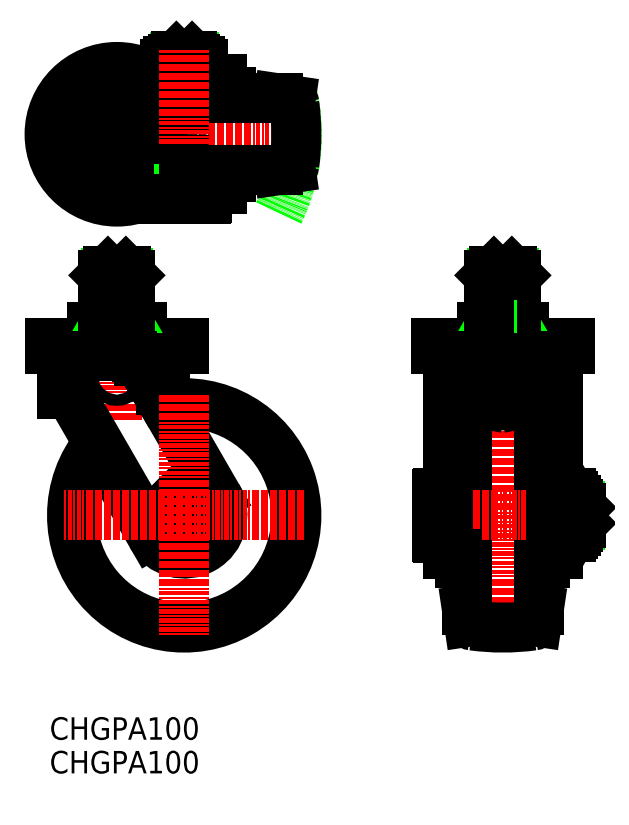
<metadata>
{"format":"dxf","ext":"dxf","renderer":"ezdxf+matplotlib","layout":"modelspace","background":"white","min_lineweight":24,"dpi":150}
</metadata>
<code>
0
SECTION
2
ENTITIES
0
TEXT
8
0
10
-2398
20
-89.18
30
0
40
10
1
CHGPA100
0
TEXT
8
0
10
-2398
20
-104.2
30
0
40
10
1
CHGPA100
0
ARC
8
0
10
-2368
20
180.7
30
0
40
80.23
50
334.1
51
15.98
0
LINE
8
CENTER
10
-2284
20
180.7
30
0
11
-2401
21
180.7
31
0
0
LINE
8
CENTER
10
-2368
20
147.6
30
0
11
-2368
21
214.5
31
0
0
CIRCLE
8
0
10
-2368
20
180.7
30
0
40
6
0
CIRCLE
8
0
10
-2368
20
180.7
30
0
40
4
0
CIRCLE
8
0
10
-2368
20
180.7
30
0
40
5.053
0
LINE
8
0
10
-2373
20
171.2
30
0
11
-2379
21
180.7
31
0
0
LINE
8
0
10
-2379
20
180.7
30
0
11
-2373
21
190.2
31
0
0
LINE
8
0
10
-2362
20
171.2
30
0
11
-2373
21
171.2
31
0
0
LINE
8
0
10
-2357
20
180.7
30
0
11
-2362
21
171.2
31
0
0
LINE
8
0
10
-2362
20
190.2
30
0
11
-2357
21
180.7
31
0
0
LINE
8
0
10
-2373
20
190.2
30
0
11
-2362
21
190.2
31
0
0
LINE
8
0
10
-2351
20
156.2
30
0
11
-2321
21
156.2
31
0
0
LINE
8
0
10
-2347
20
159.2
30
0
11
-2321
21
159.2
31
0
0
LINE
8
0
10
-2346
20
160.4
30
0
11
-2346
21
159.2
31
0
0
LINE
8
0
10
-2345
20
161.7
30
0
11
-2338
21
161.7
31
0
0
LINE
8
0
10
-2338
20
164.7
30
0
11
-2343
21
164.7
31
0
0
LINE
8
0
10
-2346
20
201
30
0
11
-2346
21
202.2
31
0
0
LINE
8
0
10
-2338
20
196.7
30
0
11
-2343
21
196.7
31
0
0
LINE
8
0
10
-2345
20
199.7
30
0
11
-2338
21
199.7
31
0
0
LINE
8
0
10
-2347
20
202.2
30
0
11
-2321
21
202.2
31
0
0
LINE
8
0
10
-2351
20
205.2
30
0
11
-2321
21
205.2
31
0
0
CIRCLE
8
0
10
-2368
20
180.7
30
0
40
12.6
0
CIRCLE
8
0
10
-2368
20
180.7
30
0
40
30
0
LINE
8
0
10
-2317
20
199.7
30
0
11
-2338
21
199.7
31
0
0
LINE
8
0
10
-2346
20
211.7
30
0
11
-2338
21
211.7
31
0
0
LINE
8
0
10
-2346
20
205.2
30
0
11
-2346
21
212
31
0
0
ARC
8
0
10
-2342
20
199.4
30
0
40
12.28
50
69.74
51
110.3
0
LINE
8
0
10
-2338
20
210.9
30
0
11
-2338
21
205.2
31
0
0
ARC
8
0
10
-2334
20
199.4
30
0
40
12.28
50
69.74
51
110.3
0
LINE
8
0
10
-2329
20
205.2
30
0
11
-2329
21
212
31
0
0
LINE
8
0
10
-2343
20
214.2
30
0
11
-2343
21
213.5
31
0
0
LINE
8
0
10
-2342
20
213.5
30
0
11
-2342
21
215
31
0
0
LINE
8
0
10
-2334
20
213.5
30
0
11
-2334
21
215
31
0
0
LINE
8
0
10
-2333
20
214.2
30
0
11
-2333
21
213.5
31
0
0
LINE
8
0
10
-2345
20
213.5
30
0
11
-2338
21
213.5
31
0
0
ARC
8
0
10
-2345
20
212
30
0
40
1.5
50
90
51
180
0
LINE
8
0
10
-2331
20
213.5
30
0
11
-2338
21
213.5
31
0
0
ARC
8
0
10
-2331
20
212
30
0
40
1.5
50
3.687e-09
51
90
0
LINE
8
0
10
-2329
20
211.7
30
0
11
-2338
21
211.7
31
0
0
LINE
8
0
10
-2343
20
214.2
30
0
11
-2338
21
214.2
31
0
0
LINE
8
0
10
-2343
20
214.2
30
0
11
-2341
21
215.7
31
0
0
LINE
8
0
10
-2333
20
214.2
30
0
11
-2338
21
214.2
31
0
0
LINE
8
0
10
-2333
20
214.2
30
0
11
-2334
21
215.7
31
0
0
LINE
8
0
10
-2334
20
215.7
30
0
11
-2341
21
215.7
31
0
0
LINE
8
0
10
-2330
20
199.7
30
0
11
-2330
21
202.2
31
0
0
LINE
8
0
10
-2321
20
205.2
30
0
11
-2321
21
202.2
31
0
0
LINE
8
0
10
-2290
20
195.9
30
0
11
-2296
21
196.7
31
0
0
ARC
8
0
10
-2291
20
193.9
30
0
40
2
50
7.752
51
81.54
0
LINE
8
0
10
-2317
20
196.7
30
0
11
-2317
21
199.7
31
0
0
LINE
8
0
10
-2338
20
196.7
30
0
11
-2296
21
196.7
31
0
0
LINE
8
CENTER
10
-2338
20
218.1
30
0
11
-2338
21
150.1
31
0
0
LINE
8
0
10
-2317
20
161.7
30
0
11
-2338
21
161.7
31
0
0
LINE
8
0
10
-2348
20
152.2
30
0
11
-2348
21
156.2
31
0
0
ARC
8
0
10
-2347
20
152.2
30
0
40
0.5
50
180
51
270
0
LINE
8
0
10
-2340
20
152.2
30
0
11
-2340
21
156.2
31
0
0
LINE
8
0
10
-2336
20
152.2
30
0
11
-2336
21
156.2
31
0
0
LINE
8
0
10
-2328
20
151.7
30
0
11
-2347
21
151.7
31
0
0
ARC
8
0
10
-2328
20
152.2
30
0
40
0.5
50
270
51
0
0
LINE
8
0
10
-2328
20
156.2
30
0
11
-2328
21
152.2
31
0
0
LINE
8
0
10
-2290
20
165.5
30
0
11
-2296
21
164.7
31
0
0
ARC
8
0
10
-2291
20
167.5
30
0
40
2
50
278.5
51
352.2
0
ARC
8
0
10
-2388
20
180.7
30
0
40
100
50
352.2
51
7.752
0
LINE
8
0
10
-2338
20
164.7
30
0
11
-2296
21
164.7
31
0
0
LINE
8
0
10
-2317
20
164.7
30
0
11
-2317
21
161.7
31
0
0
LINE
8
0
10
-2330
20
161.7
30
0
11
-2330
21
159.2
31
0
0
LINE
8
0
10
-2321
20
156.2
30
0
11
-2321
21
159.2
31
0
0
LINE
8
0
10
-2196
20
94.82
30
0
11
-2205
21
94.82
31
0
0
LINE
8
0
10
-2205
20
94.82
30
0
11
-2205
21
87.82
31
0
0
LINE
8
0
10
-2196
20
94.82
30
0
11
-2196
21
87.82
31
0
0
LINE
8
0
10
-2196
20
94.82
30
0
11
-2186
21
94.82
31
0
0
LINE
8
0
10
-2186
20
94.82
30
0
11
-2186
21
87.82
31
0
0
LINE
8
0
10
-2220
20
81.82
30
0
11
-2207
21
81.82
31
0
0
LINE
8
0
10
-2207
20
80.82
30
0
11
-2196
21
80.82
31
0
0
ARC
8
0
10
-2205
20
83.82
30
0
40
3
50
219.9
51
270
0
LINE
8
0
10
-2210
20
84.82
30
0
11
-2207
21
81.89
31
0
0
LINE
8
CENTER
10
-2196
20
124.5
30
0
11
-2196
21
-42.96
31
0
0
LINE
8
0
10
-2185
20
80.82
30
0
11
-2196
21
80.82
31
0
0
LINE
8
0
10
-2171
20
81.82
30
0
11
-2184
21
81.82
31
0
0
ARC
8
0
10
-2187
20
83.82
30
0
40
3
50
270
51
320.1
0
LINE
8
0
10
-2166
20
87.82
30
0
11
-2166
21
84.82
31
0
0
LINE
8
0
10
-2196
20
84.82
30
0
11
-2166
21
84.82
31
0
0
LINE
8
0
10
-2196
20
87.82
30
0
11
-2166
21
87.82
31
0
0
LINE
8
0
10
-2182
20
84.82
30
0
11
-2184
21
81.89
31
0
0
LINE
8
0
10
-2190
20
94.82
30
0
11
-2191
21
96.46
31
0
0
LINE
8
0
10
-2191
20
96.46
30
0
11
-2191
21
118.8
31
0
0
LINE
8
0
10
-2190
20
94.82
30
0
11
-2190
21
117.8
31
0
0
LINE
8
0
10
-2192
20
119.8
30
0
11
-2190
21
117.8
31
0
0
LINE
8
0
10
-2196
20
119.8
30
0
11
-2192
21
119.8
31
0
0
LINE
8
0
10
-2196
20
84.82
30
0
11
-2226
21
84.82
31
0
0
LINE
8
0
10
-2196
20
87.82
30
0
11
-2226
21
87.82
31
0
0
LINE
8
0
10
-2226
20
87.82
30
0
11
-2226
21
84.82
31
0
0
LINE
8
0
10
-2202
20
94.82
30
0
11
-2201
21
96.46
31
0
0
LINE
8
0
10
-2202
20
96.46
30
0
11
-2190
21
96.46
31
0
0
LINE
8
0
10
-2201
20
96.46
30
0
11
-2201
21
118.8
31
0
0
LINE
8
0
10
-2190
20
117.8
30
0
11
-2202
21
117.8
31
0
0
LINE
8
0
10
-2202
20
94.82
30
0
11
-2202
21
117.8
31
0
0
LINE
8
0
10
-2200
20
119.8
30
0
11
-2202
21
117.8
31
0
0
LINE
8
0
10
-2196
20
119.8
30
0
11
-2200
21
119.8
31
0
0
LINE
8
0
10
-2357
20
80.82
30
0
11
-2359
21
80.82
31
0
0
LINE
8
CENTER
10
-2368
20
124.5
30
0
11
-2368
21
53.28
31
0
0
ARC
8
0
10
-2359
20
83.82
30
0
40
3
50
270
51
320.1
0
LINE
8
0
10
-2338
20
87.82
30
0
11
-2338
21
84.82
31
0
0
LINE
8
0
10
-2368
20
84.82
30
0
11
-2338
21
84.82
31
0
0
LINE
8
0
10
-2368
20
84.82
30
0
11
-2398
21
84.82
31
0
0
LINE
8
0
10
-2368
20
87.82
30
0
11
-2338
21
87.82
31
0
0
LINE
8
0
10
-2357
20
94.82
30
0
11
-2357
21
87.82
31
0
0
LINE
8
0
10
-2362
20
94.82
30
0
11
-2362
21
87.82
31
0
0
LINE
8
0
10
-2373
20
94.82
30
0
11
-2373
21
87.82
31
0
0
LINE
8
0
10
-2379
20
94.82
30
0
11
-2379
21
87.82
31
0
0
LINE
8
0
10
-2368
20
87.82
30
0
11
-2398
21
87.82
31
0
0
LINE
8
0
10
-2398
20
87.82
30
0
11
-2398
21
84.82
31
0
0
LINE
8
0
10
-2382
20
84.82
30
0
11
-2379
21
81.89
31
0
0
LINE
8
0
10
-2354
20
84.82
30
0
11
-2356
21
81.89
31
0
0
LINE
8
0
10
-2368
20
94.82
30
0
11
-2357
21
94.82
31
0
0
LINE
8
0
10
-2368
20
94.82
30
0
11
-2379
21
94.82
31
0
0
LINE
8
0
10
-2362
20
94.82
30
0
11
-2363
21
96.46
31
0
0
LINE
8
0
10
-2374
20
94.82
30
0
11
-2373
21
96.46
31
0
0
LINE
8
0
10
-2374
20
96.46
30
0
11
-2362
21
96.46
31
0
0
LINE
8
0
10
-2363
20
96.46
30
0
11
-2363
21
118.8
31
0
0
LINE
8
0
10
-2373
20
96.46
30
0
11
-2373
21
118.8
31
0
0
LINE
8
0
10
-2362
20
117.8
30
0
11
-2374
21
117.8
31
0
0
LINE
8
0
10
-2362
20
94.82
30
0
11
-2362
21
117.8
31
0
0
LINE
8
0
10
-2364
20
119.8
30
0
11
-2362
21
117.8
31
0
0
LINE
8
0
10
-2368
20
119.8
30
0
11
-2364
21
119.8
31
0
0
LINE
8
0
10
-2374
20
94.82
30
0
11
-2374
21
117.8
31
0
0
LINE
8
0
10
-2372
20
119.8
30
0
11
-2374
21
117.8
31
0
0
LINE
8
0
10
-2368
20
119.8
30
0
11
-2372
21
119.8
31
0
0
CIRCLE
8
0
10
-2368
20
73.32
30
0
40
2.5
0
LINE
8
0
10
-2180
20
10.82
30
0
11
-2180
21
-31.18
31
0
0
LINE
8
0
10
-2212
20
10.82
30
0
11
-2212
21
-31.18
31
0
0
LINE
8
0
10
-2215
20
-5.181
30
0
11
-2215
21
10.82
31
0
0
LINE
8
0
10
-2215
20
26.82
30
0
11
-2215
21
10.82
31
0
0
LINE
8
0
10
-2215
20
18.77
30
0
11
-2217
21
18.77
31
0
0
LINE
8
0
10
-2212
20
31.82
30
0
11
-2215
21
31.82
31
0
0
LINE
8
0
10
-2212
20
-10.18
30
0
11
-2215
21
-10.18
31
0
0
LINE
8
0
10
-2217
20
81.82
30
0
11
-2217
21
-6.181
31
0
0
LINE
8
0
10
-2215
20
2.869
30
0
11
-2217
21
2.869
31
0
0
LINE
8
0
10
-2180
20
-10.18
30
0
11
-2177
21
-10.18
31
0
0
LINE
8
0
10
-2177
20
-5.181
30
0
11
-2177
21
10.82
31
0
0
LINE
8
0
10
-2177
20
26.82
30
0
11
-2177
21
10.82
31
0
0
LINE
8
0
10
-2177
20
18.77
30
0
11
-2174
21
18.77
31
0
0
LINE
8
0
10
-2177
20
2.869
30
0
11
-2174
21
2.869
31
0
0
LINE
8
0
10
-2180
20
31.82
30
0
11
-2177
21
31.82
31
0
0
LINE
8
0
10
-2180
20
10.82
30
0
11
-2180
21
52.82
31
0
0
LINE
8
0
10
-2212
20
10.82
30
0
11
-2212
21
52.82
31
0
0
LINE
8
0
10
-2357
20
79.82
30
0
11
-2357
21
80.82
31
0
0
LINE
8
0
10
-2358
20
79.82
30
0
11
-2346
21
79.82
31
0
0
ARC
8
0
10
-2350
20
66.82
30
0
40
2
50
295
51
0
0
ARC
8
0
10
-2338
20
10.82
30
0
40
50
50
139.9
51
100.1
0
LINE
8
0
10
-2350
20
65.01
30
0
11
-2358
21
80.32
31
0
0
ARC
8
0
10
-2361
20
78.82
30
0
40
3
50
30
51
90
0
LINE
8
0
10
-2361
20
81.82
30
0
11
-2383
21
81.82
31
0
0
LINE
8
0
10
-2353
20
2.319
30
0
11
-2387
21
62.32
31
0
0
ARC
8
0
10
-2392
20
59.82
30
0
40
5
50
30
51
90
0
LINE
8
0
10
-2392
20
64.82
30
0
11
-2392
21
64.82
31
0
0
ARC
8
0
10
-2338
20
10.82
30
0
40
10
50
256.8
51
283.2
0
ARC
8
0
10
-2338
20
10.82
30
0
40
10
50
76.79
51
103.2
0
ARC
8
0
10
-2338
20
10.82
30
0
40
10
50
346.8
51
13.21
0
LINE
8
0
10
-2348
20
13.1
30
0
11
-2340
21
20.55
31
0
0
LINE
8
0
10
-2336
20
20.55
30
0
11
-2328
21
13.1
31
0
0
LINE
8
0
10
-2336
20
1.083
30
0
11
-2328
21
8.533
31
0
0
LINE
8
0
10
-2348
20
8.533
30
0
11
-2340
21
1.083
31
0
0
ARC
8
0
10
-2338
20
10.82
30
0
40
10
50
166.8
51
193.2
0
ARC
8
0
10
-2338
20
10.82
30
0
40
17
50
210
51
30
0
LINE
8
0
10
-2323
20
19.32
30
0
11
-2350
21
65.01
31
0
0
LINE
8
0
10
-2346
20
66.82
30
0
11
-2348
21
66.82
31
0
0
LINE
8
0
10
-2346
20
66.82
30
0
11
-2346
21
79.82
31
0
0
LINE
8
0
10
-2392
20
81.82
30
0
11
-2383
21
81.82
31
0
0
LINE
8
0
10
-2392
20
64.82
30
0
11
-2392
21
81.82
31
0
0
LINE
8
CENTER
10
-2338
20
64.59
30
0
11
-2338
21
-42.96
31
0
0
LINE
8
CENTER
10
-2392
20
10.82
30
0
11
-2284
21
10.82
31
0
0
ARC
8
0
10
-2181
20
10.82
30
0
40
16.24
50
0
51
17.59
0
LINE
8
0
10
-2215
20
-10.18
30
0
11
-2215
21
-5.181
31
0
0
LINE
8
0
10
-2215
20
31.82
30
0
11
-2215
21
26.82
31
0
0
LINE
8
0
10
-2177
20
-10.18
30
0
11
-2177
21
-5.181
31
0
0
ARC
8
0
10
-2187
20
59.82
30
0
40
5
50
28.55
51
61.34
0
ARC
8
0
10
-2204
20
59.82
30
0
40
5
50
118.7
51
151.4
0
ARC
8
0
10
-2244
20
28.78
30
0
40
69.94
50
0
51
28.55
0
ARC
8
0
10
-2147
20
28.78
30
0
40
69.94
50
151.4
51
180
0
LINE
8
0
10
-2162
20
5.819
30
0
11
-2163
21
5.819
31
0
0
LINE
8
0
10
-2163
20
6.631
30
0
11
-2162
21
6.631
31
0
0
LINE
8
0
10
-2163
20
15.01
30
0
11
-2162
21
15.01
31
0
0
LINE
8
0
10
-2162
20
15.82
30
0
11
-2163
21
15.82
31
0
0
LINE
8
0
10
-2163
20
3.819
30
0
11
-2163
21
10.82
31
0
0
LINE
8
0
10
-2165
20
2.319
30
0
11
-2165
21
2.319
31
0
0
ARC
8
0
10
-2165
20
3.819
30
0
40
1.5
50
270
51
0
0
LINE
8
0
10
-2165
20
2.319
30
0
11
-2165
21
10.82
31
0
0
LINE
8
0
10
-2163
20
17.82
30
0
11
-2163
21
10.82
31
0
0
LINE
8
0
10
-2165
20
19.32
30
0
11
-2165
21
19.32
31
0
0
ARC
8
0
10
-2165
20
17.82
30
0
40
1.5
50
0
51
90
0
LINE
8
0
10
-2165
20
19.32
30
0
11
-2165
21
10.82
31
0
0
LINE
8
0
10
-2162
20
5.819
30
0
11
-2162
21
10.82
31
0
0
LINE
8
0
10
-2162
20
5.819
30
0
11
-2161
21
7.319
31
0
0
LINE
8
0
10
-2162
20
15.82
30
0
11
-2162
21
10.82
31
0
0
LINE
8
0
10
-2162
20
15.82
30
0
11
-2161
21
14.32
31
0
0
LINE
8
0
10
-2161
20
14.32
30
0
11
-2161
21
7.319
31
0
0
LINE
8
0
10
-2186
20
60.36
30
0
11
-2186
21
60.82
31
0
0
LINE
8
0
10
-2205
20
60.36
30
0
11
-2205
21
60.82
31
0
0
LINE
8
0
10
-2211
20
-36.58
30
0
11
-2212
21
-31.18
31
0
0
ARC
8
0
10
-2196
20
60.82
30
0
40
100
50
262.2
51
277.8
0
LINE
8
0
10
-2181
20
-36.58
30
0
11
-2180
21
-31.18
31
0
0
ARC
8
0
10
-2183
20
-36.29
30
0
40
2
50
277.8
51
351.5
0
ARC
8
0
10
-2209
20
-36.29
30
0
40
2
50
188.5
51
262.2
0
LINE
8
0
10
-2211
20
58.22
30
0
11
-2212
21
52.82
31
0
0
ARC
8
0
10
-2196
20
-39.18
30
0
40
100
50
82.25
51
97.75
0
LINE
8
0
10
-2181
20
58.22
30
0
11
-2180
21
52.82
31
0
0
ARC
8
0
10
-2183
20
57.92
30
0
40
2
50
8.456
51
82.25
0
ARC
8
0
10
-2209
20
57.92
30
0
40
2
50
97.75
51
171.5
0
LINE
8
0
10
-2177
20
31.82
30
0
11
-2177
21
26.82
31
0
0
LINE
8
CENTER
10
-2158
20
10.82
30
0
11
-2229
21
10.82
31
0
0
LINE
8
0
10
-2220
20
81.82
30
0
11
-2220
21
-6.181
31
0
0
LINE
8
0
10
-2207
20
79.82
30
0
11
-2207
21
80.82
31
0
0
LINE
8
0
10
-2196
20
79.82
30
0
11
-2217
21
79.82
31
0
0
LINE
8
0
10
-2217
20
66.82
30
0
11
-2196
21
66.82
31
0
0
LINE
8
0
10
-2207
20
63.82
30
0
11
-2207
21
64.82
31
0
0
LINE
8
0
10
-2213
20
64.82
30
0
11
-2196
21
64.82
31
0
0
LINE
8
0
10
-2196
20
63.82
30
0
11
-2207
21
63.82
31
0
0
LINE
8
0
10
-2205
20
63.81
30
0
11
-2205
21
60.82
31
0
0
ARC
8
0
10
-2213
20
66.82
30
0
40
2
50
180
51
270
0
LINE
8
0
10
-2185
20
79.82
30
0
11
-2185
21
80.82
31
0
0
LINE
8
0
10
-2174
20
81.82
30
0
11
-2174
21
-6.181
31
0
0
LINE
8
0
10
-2171
20
81.82
30
0
11
-2171
21
-6.181
31
0
0
LINE
8
0
10
-2196
20
79.82
30
0
11
-2174
21
79.82
31
0
0
LINE
8
0
10
-2174
20
66.82
30
0
11
-2196
21
66.82
31
0
0
LINE
8
0
10
-2185
20
63.82
30
0
11
-2185
21
64.82
31
0
0
LINE
8
0
10
-2178
20
64.82
30
0
11
-2196
21
64.82
31
0
0
LINE
8
0
10
-2196
20
63.82
30
0
11
-2185
21
63.82
31
0
0
LINE
8
0
10
-2187
20
63.81
30
0
11
-2186
21
60.82
31
0
0
ARC
8
0
10
-2178
20
66.82
30
0
40
2
50
270
51
0
0
LINE
8
0
10
-2220
20
-6.181
30
0
11
-2217
21
-6.181
31
0
0
LINE
8
0
10
-2171
20
-6.181
30
0
11
-2174
21
-6.181
31
0
0
ARC
8
0
10
-2181
20
10.82
30
0
40
16.24
50
342.4
51
0
0
LINE
8
0
10
-2166
20
5.911
30
0
11
-2171
21
5.911
31
0
0
LINE
8
0
10
-2165
20
2.319
30
0
11
-2166
21
1.004
31
0
0
LINE
8
0
10
-2166
20
1.004
30
0
11
-2171
21
1.004
31
0
0
ARC
8
0
10
-2169
20
3.457
30
0
40
4.345
50
334.4
51
34.38
0
LINE
8
0
10
-2166
20
15.73
30
0
11
-2171
21
15.73
31
0
0
ARC
8
0
10
-2169
20
18.18
30
0
40
4.345
50
325.6
51
25.62
0
LINE
8
0
10
-2165
20
19.32
30
0
11
-2166
21
20.63
31
0
0
LINE
8
0
10
-2166
20
20.63
30
0
11
-2171
21
20.63
31
0
0
LINE
8
0
10
-2225
20
8.533
30
0
11
-2221
21
8.533
31
0
0
LINE
8
0
10
-2225
20
13.1
30
0
11
-2221
21
13.1
31
0
0
LINE
8
0
10
-2225
20
0.8187
30
0
11
-2221
21
0.8187
31
0
0
ARC
8
0
10
-2225
20
1.319
30
0
40
0.5
50
180
51
270
0
LINE
8
0
10
-2225
20
20.32
30
0
11
-2225
21
1.319
31
0
0
ARC
8
0
10
-2225
20
20.32
30
0
40
0.5
50
90
51
180
0
LINE
8
0
10
-2221
20
20.82
30
0
11
-2225
21
20.82
31
0
0
LINE
8
0
10
-2220
20
1.319
30
0
11
-2220
21
20.32
31
0
0
ARC
8
0
10
-2221
20
1.319
30
0
40
0.5
50
270
51
0
0
ARC
8
0
10
-2221
20
20.32
30
0
40
0.5
50
0
51
90
0
LINE
8
0
10
-2220
20
23.32
30
0
11
-2220
21
-1.681
31
0
0
ENDSEC
0
EOF

</code>
